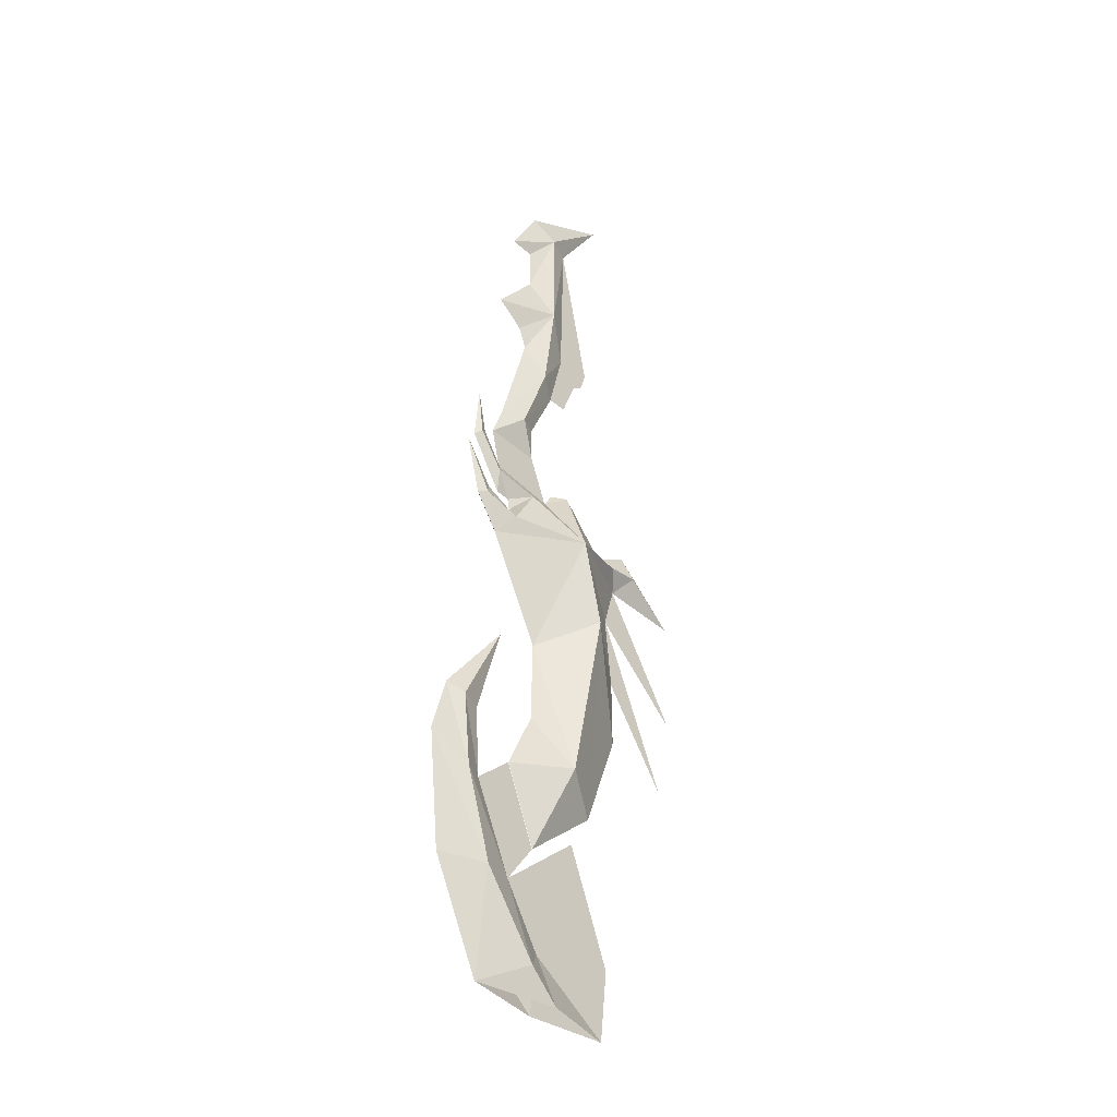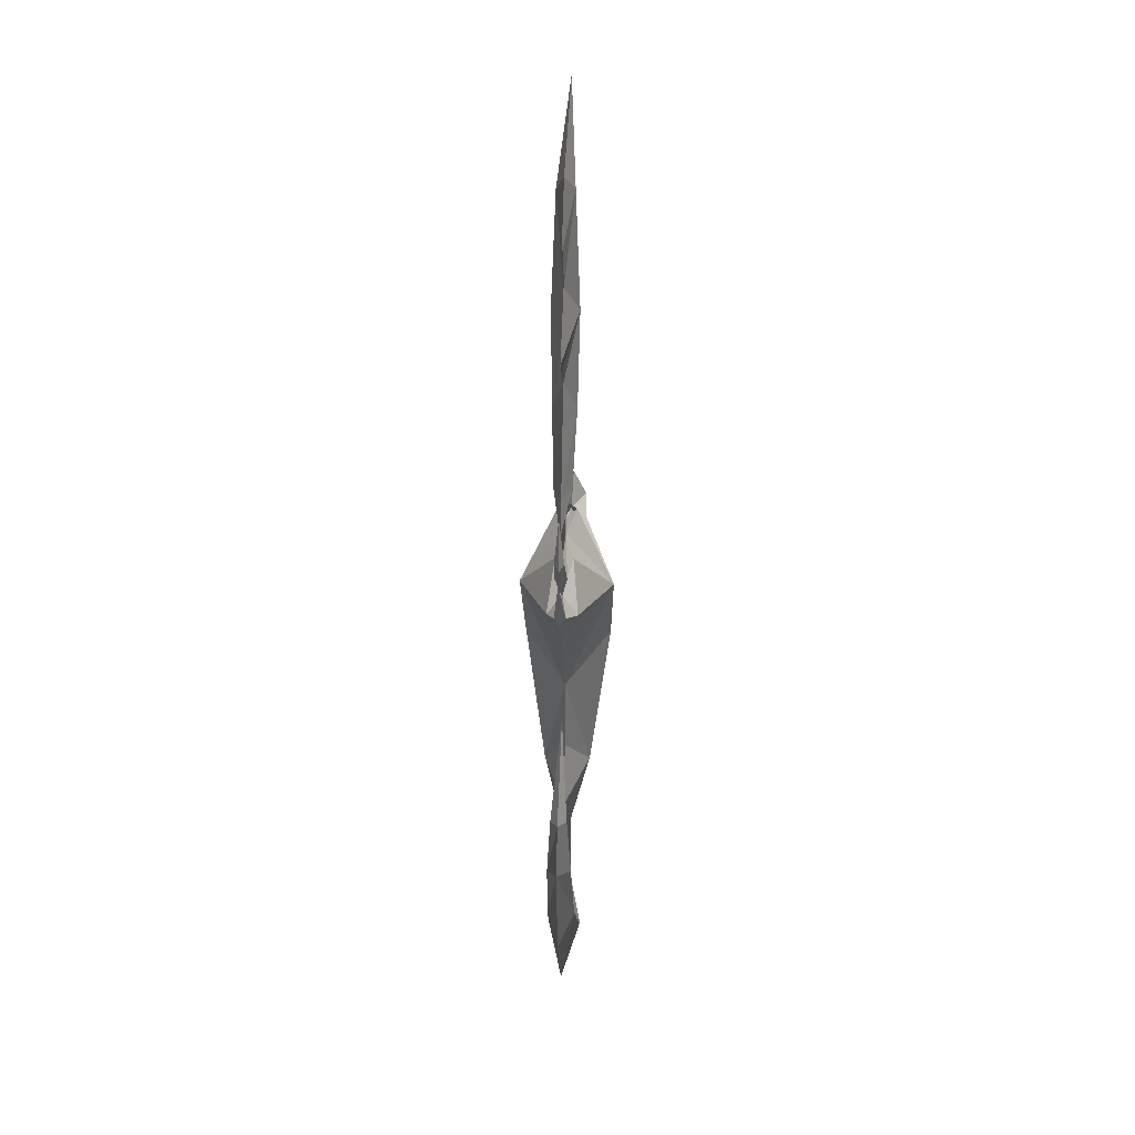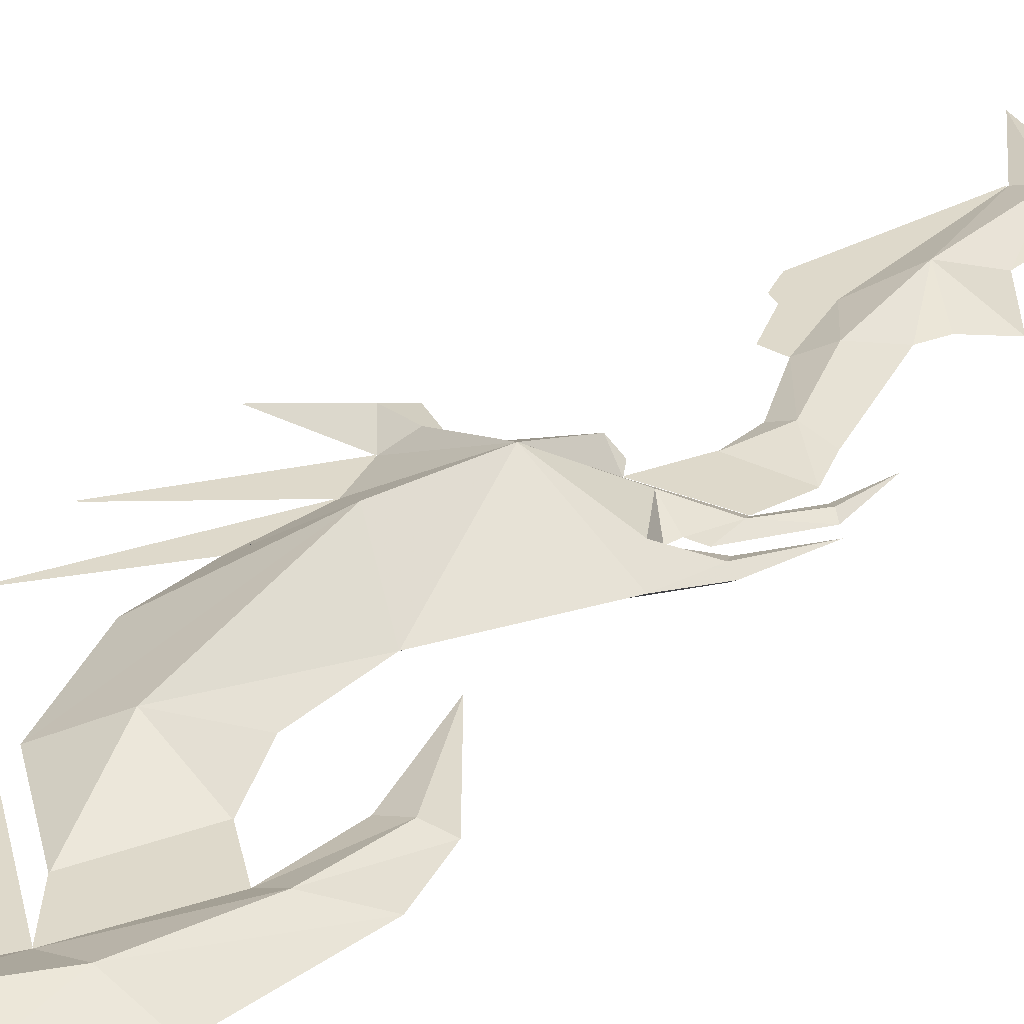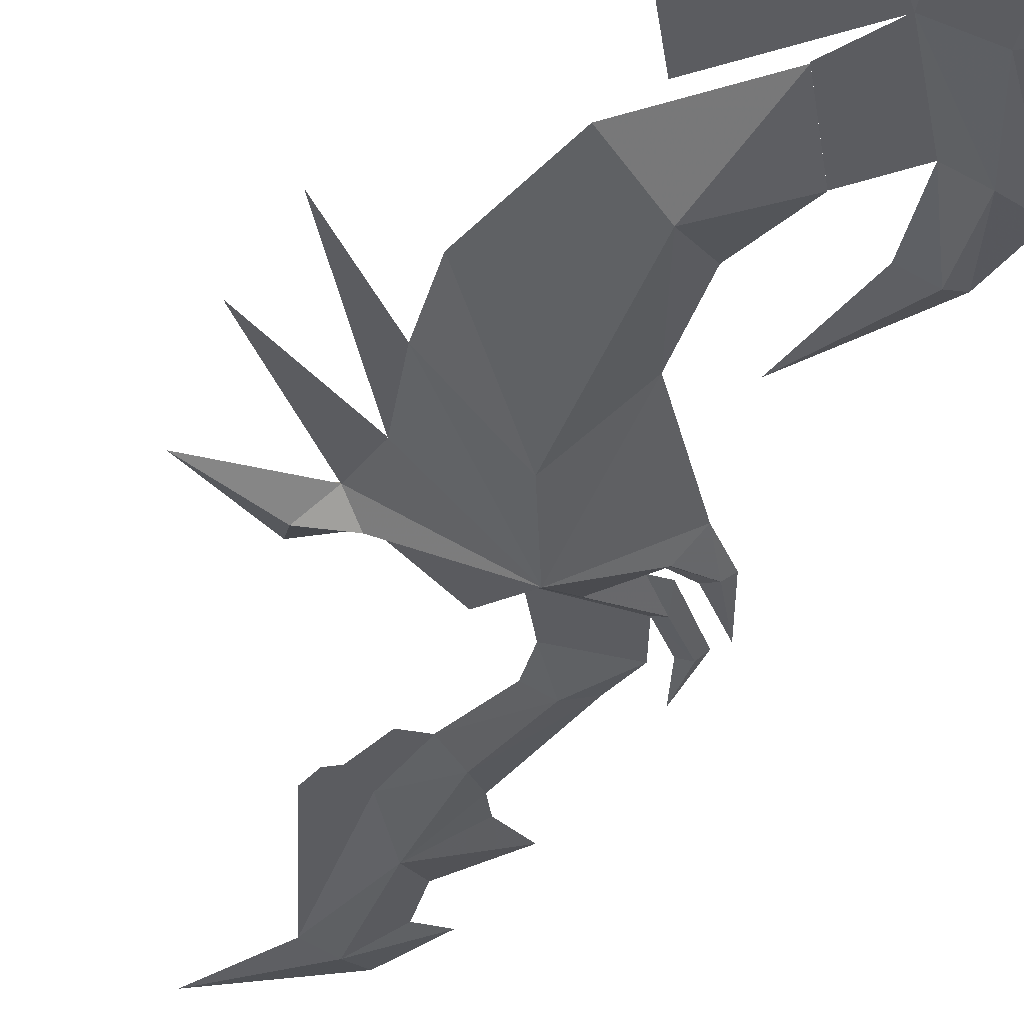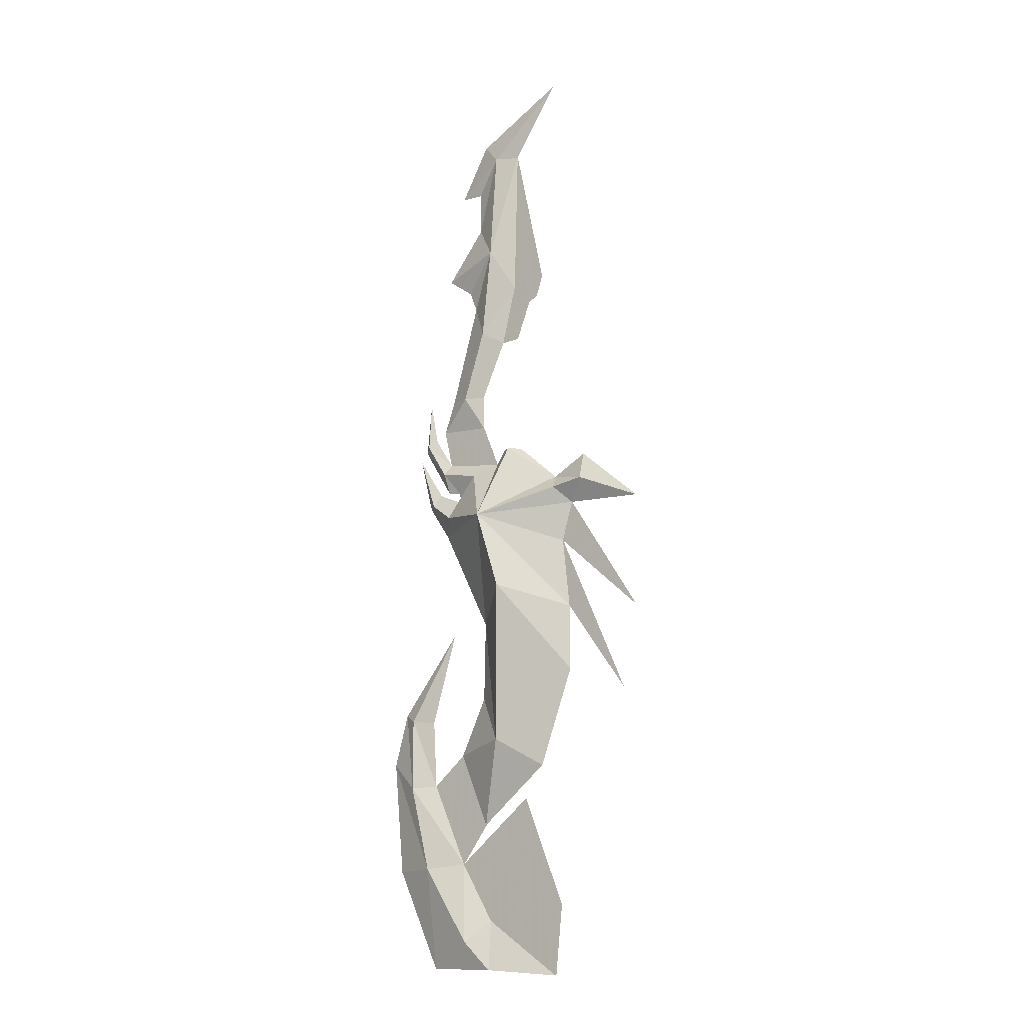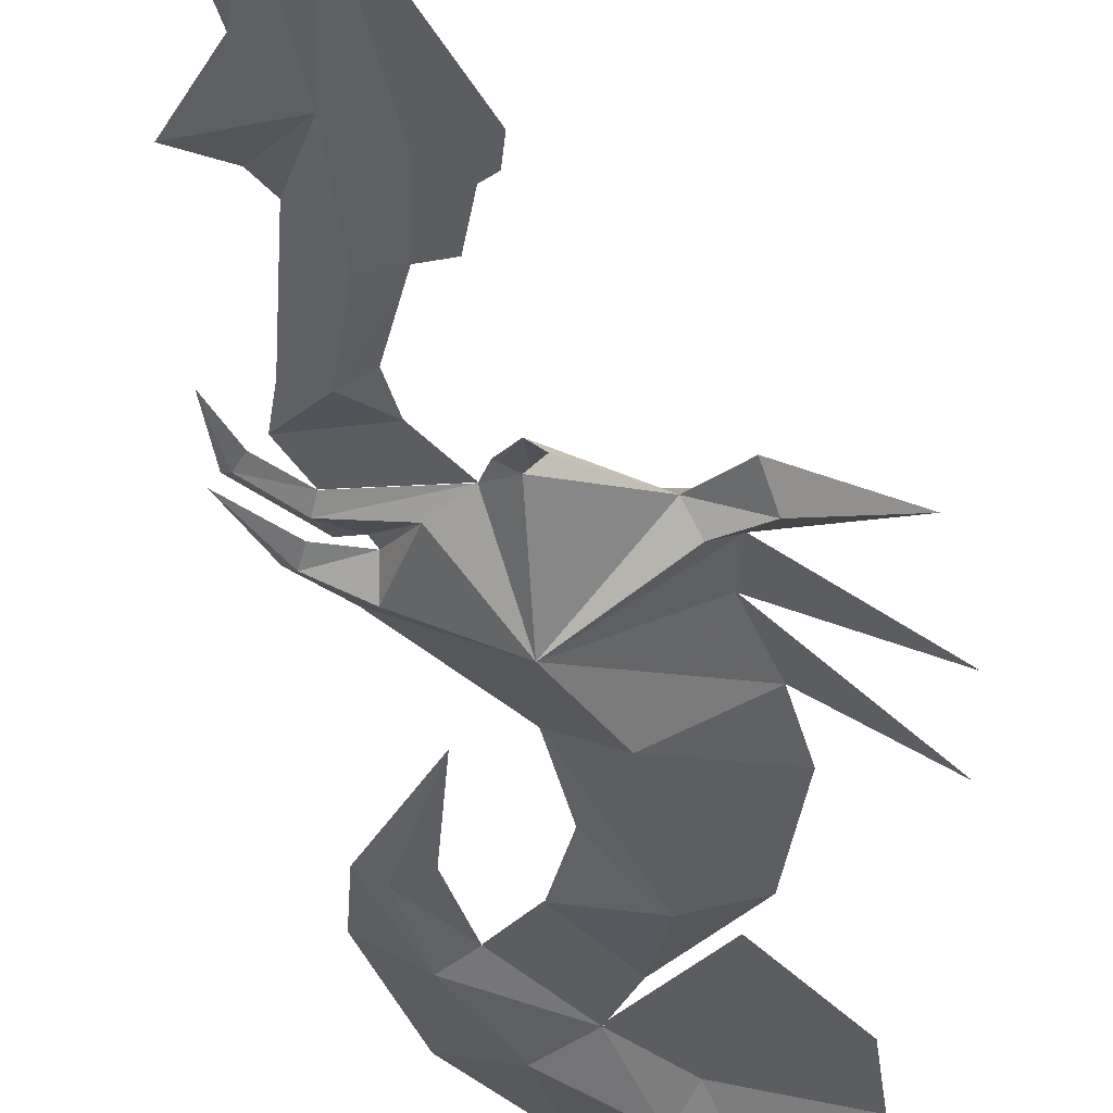
<metadata>
{"format":"obj","ext":"obj","renderer":"f3d","projection":"perspective","resolution":1024,"background":"white","views":[{"elev":-35.3,"azim":-47.3,"up":"+Z"},{"elev":37.6,"azim":-86.2,"up":"+Z"},{"elev":31.7,"azim":-140.2,"up":"+Y"},{"elev":-34.8,"azim":165.1,"up":"+Y"},{"elev":-14.5,"azim":38.3,"up":"+Z"},{"elev":-37.2,"azim":13.2,"up":"+Y"}]}
</metadata>
<code>
g juqing_fuben_254_wuqi_03
v -3.013 -0.2048 42.03
v -1.422 -0.2048 40.88
v 0.7591 -0.9274 42.89
v -0.5954 -0.2049 44.89
v -2.665 -0.2048 33.95
v -1.394 -0.6894 33.79
v 0.09933 -0.8486 37.72
v -0.9407 -0.2048 39.7
v 1.233 -0.2049 37.03
v -0.3197 -0.2049 33.81
v 2.123 -0.2049 40.44
v 1.021 -0.677 49.23
v -0.2017 -0.2049 50.49
v -1.99 -0.2048 47.43
v -0.6301 -0.2048 47.34
v 5.175 -0.2049 53.13
v 2.358 -0.2049 49.11
v 0.7591 0.5177 42.89
v -1.422 -0.2048 40.88
v -3.013 -0.2048 42.03
v -0.5954 -0.2049 44.89
v -0.9407 -0.2048 39.7
v 0.07679 0.427 37.7
v -1.394 0.2797 33.79
v -2.665 -0.2048 33.95
v 1.233 -0.2049 37.03
v -0.3197 -0.2049 33.81
v 2.123 -0.2049 40.44
v -1.99 -0.2048 47.43
v -0.2017 -0.2049 50.49
v 1.021 0.2673 49.23
v -0.6301 -0.2048 47.34
v 5.175 -0.2049 53.13
v 2.358 -0.2049 49.11
v -0.07874 -0.2216 19.49
v -3.093 -0.2216 25.33
v 1.296 2.334 25.6
v 2.64 2.155 21.21
v 1.75 1.087 12.38
v -0.1782 -0.2216 15.02
v -0.07874 -0.2216 19.49
v 2.64 2.155 21.21
v -4.834 -0.2216 30.98
v -4.482 0.04453 31.26
v -3.153 0.1077 29.27
v -2.97 -0.2216 28.06
v 5.602 0.5673 26.93
v 7.437 0.4464 27.23
v 6.39 -0.2216 26.04
v -4.025 -0.2216 31.62
v -2.85 -0.2216 29.85
v -4.529 -0.2216 34.03
v -4.006 0.09269 27.37
v -5.296 -0.2216 30.51
v -3.631 -0.2216 28.04
v -2.326 0.6172 26.27
v -0.6598 0.267 28.73
v -2.044 -0.2216 27.34
v -2.164 -0.2216 27.97
v 6.15 -0.2216 19.9
v 6.183 -0.2216 16.22
v 4.128 -0.2216 10.84
v 0.004362 -0.2216 7.646
v -1.77 -0.2216 11.8
v 5.2 -0.2216 27.78
v 7.254 -0.2216 28.82
v 10.93 -0.2216 25.75
v 0.793 -0.2216 29.27
v 1.303 -0.2132 30.05
v 2.029 0.3168 30
v 6.15 -0.2216 19.9
v 5.718 -0.2216 23.83
v 5.602 0.5673 26.93
v 6.39 -0.2216 26.04
v -4.438 -0.2216 27.25
v 2.627 -0.2132 29.97
v 5.2 -0.2216 27.78
v -0.07874 -0.2216 19.49
v 2.64 -2.598 21.21
v 1.296 -2.778 25.6
v -3.093 -0.2216 25.33
v 1.75 -1.53 12.38
v 2.64 -2.598 21.21
v -0.07874 -0.2216 19.49
v -0.1782 -0.2216 15.02
v -3.153 -0.551 29.27
v -4.482 -0.4878 31.26
v -4.834 -0.2216 30.98
v -2.97 -0.2216 28.06
v 5.602 -1.011 26.93
v 6.39 -0.2216 26.04
v 7.437 -0.8896 27.23
v -2.85 -0.2216 29.85
v -4.025 -0.2216 31.62
v -4.529 -0.2216 34.03
v -4.006 -0.5359 27.37
v -3.631 -0.2216 28.04
v -5.296 -0.2216 30.51
v -2.326 -1.06 26.27
v -0.6598 -0.7103 28.73
v -2.164 -0.2216 27.97
v -2.044 -0.2216 27.34
v 6.183 -0.2216 16.22
v 6.15 -0.2216 19.9
v 4.128 -0.2216 10.84
v 0.004362 -0.2216 7.646
v -1.77 -0.2216 11.8
v 5.2 -0.2216 27.78
v 7.254 -0.2216 28.82
v 10.93 -0.2216 25.75
v 2.029 -0.7433 30
v 1.303 -0.2132 30.05
v 0.793 -0.2216 29.27
v 5.718 -0.2216 23.83
v 6.15 -0.2216 19.9
v -4.438 -0.2216 27.25
v 2.627 -0.2132 29.97
v -3.735 -0.2048 -0.4408
v -0.8418 -1.116 1.012
v -3.79 -0.9972 5.237
v -6.463 -0.2048 5.183
v 0.8631 -1.041 -0.5498
v -6.22 -0.2048 14.56
v -7.1 -0.2048 11.59
v -5.158 -0.8769 10.05
v -5.335 -0.6612 14.07
v -2.48 -0.2048 19.07
v -3.388 -0.2048 32.06
v -0.289 -0.2049 31.84
v 0.371 -0.2049 2.191
v 4.959 -0.2049 -0.8461
v -1.674 -0.2048 5.467
v -3.846 -0.2048 10.14
v -4.073 -0.2048 13.96
v -3.735 -0.2048 -0.4408
v -6.463 -0.2048 5.183
v -3.79 0.5875 5.237
v -0.8418 0.7066 1.012
v 0.8436 0.6325 -0.532
v -6.22 -0.2048 14.56
v -5.335 0.2516 14.07
v -5.158 0.4672 10.05
v -7.1 -0.2048 11.59
v -2.48 -0.2048 19.07
v -0.289 -0.2049 31.84
v -3.388 -0.2048 32.06
v 2.36 -0.2049 37.03
v 1.233 -0.2049 37.03
v 2.123 -0.2049 40.44
v 3.259 -0.2049 39.23
v 3.85 -0.2049 39.53
v 4.239 -0.2049 40.7
v 0.371 -0.2049 2.191
v 4.959 -0.2049 -0.8461
v -1.674 -0.2048 5.467
v -3.846 -0.2048 10.14
v -4.073 -0.2048 13.96
v -0.289 -0.2049 31.84
v -3.388 -0.2048 32.06
v -2.85 -0.2048 29.85
v 0.793 -0.2048 29.27
v 2.881 -0.2049 8.982
v -1.674 -0.2048 5.467
v 0.371 -0.2049 2.191
v 4.959 -0.2049 -0.8461
v 5.382 -0.2049 2.984
v 0.004362 -0.2049 7.646
v -1.77 -0.2048 11.8
v -3.846 -0.2048 10.14
v -1.674 -0.2048 5.467
v 2.358 -0.2049 49.11
v 2.123 -0.2049 40.44
v 4.239 -0.2049 40.7
v 2.881 -0.1115 8.982
v 0.371 -0.1115 2.191
v -1.674 -0.1114 5.467
v 4.959 -0.1115 -0.8461
v 5.382 -0.1115 2.984
v 0.004364 -0.1688 7.646
v -1.674 -0.1688 5.467
v -3.846 -0.1688 10.14
v -1.77 -0.1688 11.8
v -2.85 -0.1804 29.85
v -3.388 -0.1804 32.06
v -0.289 -0.1804 31.84
v 0.793 -0.1804 29.27
v 4.239 -0.1719 40.7
v 2.123 -0.1719 40.44
v 2.358 -0.1719 49.11
v 2.123 -0.22 40.44
v 1.233 -0.22 37.03
v 2.36 -0.22 37.03
v 3.259 -0.22 39.23
v 4.239 -0.22 40.7
v 3.85 -0.22 39.53
v 6.15 -0.203 19.9
v 5.718 -0.203 23.83
v 9.867 -0.203 14.81
v 9.867 -0.2216 14.81
v 5.718 -0.2216 23.83
v 6.15 -0.2216 19.9
v 6.39 -0.1967 26.04
v 10.79 -0.1967 19.4
v 5.718 -0.1967 23.83
v 5.718 -0.2297 23.83
v 10.79 -0.2297 19.4
v 6.39 -0.2297 26.04
f 1 2 3
f 3 4 1
f 5 6 7
f 7 8 5
f 9 7 6
f 6 10 9
f 11 3 7
f 7 9 11
f 12 13 14
f 14 15 12
f 16 12 17
f 13 12 16
f 3 11 17
f 17 12 3
f 12 15 4
f 4 3 12
f 18 19 20
f 20 21 18
f 22 23 24
f 24 25 22
f 24 23 26
f 26 27 24
f 28 26 23
f 23 18 28
f 29 30 31
f 31 32 29
f 33 34 31
f 33 31 30
f 18 31 34
f 34 28 18
f 31 18 21
f 21 32 31
f 7 3 8
f 19 18 22
f 35 36 37
f 37 38 35
f 39 40 41
f 41 42 39
f 43 44 45
f 45 46 43
f 47 48 49
f 44 50 51
f 51 45 44
f 52 50 44
f 53 54 55
f 37 36 56
f 57 58 59
f 42 60 61
f 42 61 62
f 62 39 42
f 39 62 63
f 64 40 39
f 39 63 64
f 48 47 65
f 65 66 48
f 48 67 49
f 66 67 48
f 68 69 70
f 70 37 68
f 71 37 72
f 37 73 74
f 74 72 37
f 75 54 53
f 52 44 43
f 53 56 36
f 36 75 53
f 58 56 53
f 53 55 58
f 59 46 45
f 45 57 59
f 37 57 68
f 45 51 68
f 68 57 45
f 70 76 77
f 77 37 70
f 57 37 56
f 57 56 58
f 73 37 77
f 78 79 80
f 80 81 78
f 82 83 84
f 84 85 82
f 86 87 88
f 88 89 86
f 90 91 92
f 87 86 93
f 93 94 87
f 95 87 94
f 96 97 98
f 80 99 81
f 100 101 102
f 83 103 104
f 83 82 105
f 105 103 83
f 82 106 105
f 82 85 107
f 107 106 82
f 108 90 92
f 92 109 108
f 92 91 110
f 109 92 110
f 111 112 113
f 113 80 111
f 114 80 115
f 80 91 90
f 91 80 114
f 116 96 98
f 95 88 87
f 96 116 81
f 81 99 96
f 102 97 96
f 96 99 102
f 101 100 86
f 86 89 101
f 80 113 100
f 86 100 113
f 113 93 86
f 111 80 108
f 108 117 111
f 100 99 80
f 100 102 99
f 90 108 80
f 118 119 120
f 120 121 118
f 119 118 122
f 123 124 125
f 125 126 123
f 126 127 123
f 120 125 124
f 124 121 120
f 128 129 6
f 130 119 122
f 122 131 130
f 119 130 132
f 132 120 119
f 125 120 132
f 132 133 125
f 126 125 133
f 133 134 126
f 134 127 126
f 10 6 129
f 6 5 128
f 135 136 137
f 137 138 135
f 138 139 135
f 140 141 142
f 142 143 140
f 141 140 144
f 137 136 143
f 143 142 137
f 145 146 24
f 147 148 149
f 149 150 147
f 151 150 149
f 149 152 151
f 153 154 139
f 139 138 153
f 138 137 155
f 155 153 138
f 142 156 155
f 155 137 142
f 156 142 141
f 141 157 156
f 157 141 144
f 24 27 145
f 25 24 146
f 158 159 160
f 160 161 158
f 162 163 164
f 164 165 162
f 162 165 166
f 167 168 169
f 169 170 167
f 171 172 173
f 18 23 22
f 3 2 8
f 174 175 176
f 175 174 177
f 174 178 177
f 179 180 181
f 181 182 179
f 183 184 185
f 185 186 183
f 187 188 189
f 190 191 192
f 192 193 190
f 194 190 193
f 193 195 194
f 80 79 115
f 71 38 37
f 196 197 198
f 199 200 201
f 202 203 204
f 205 206 207

</code>
